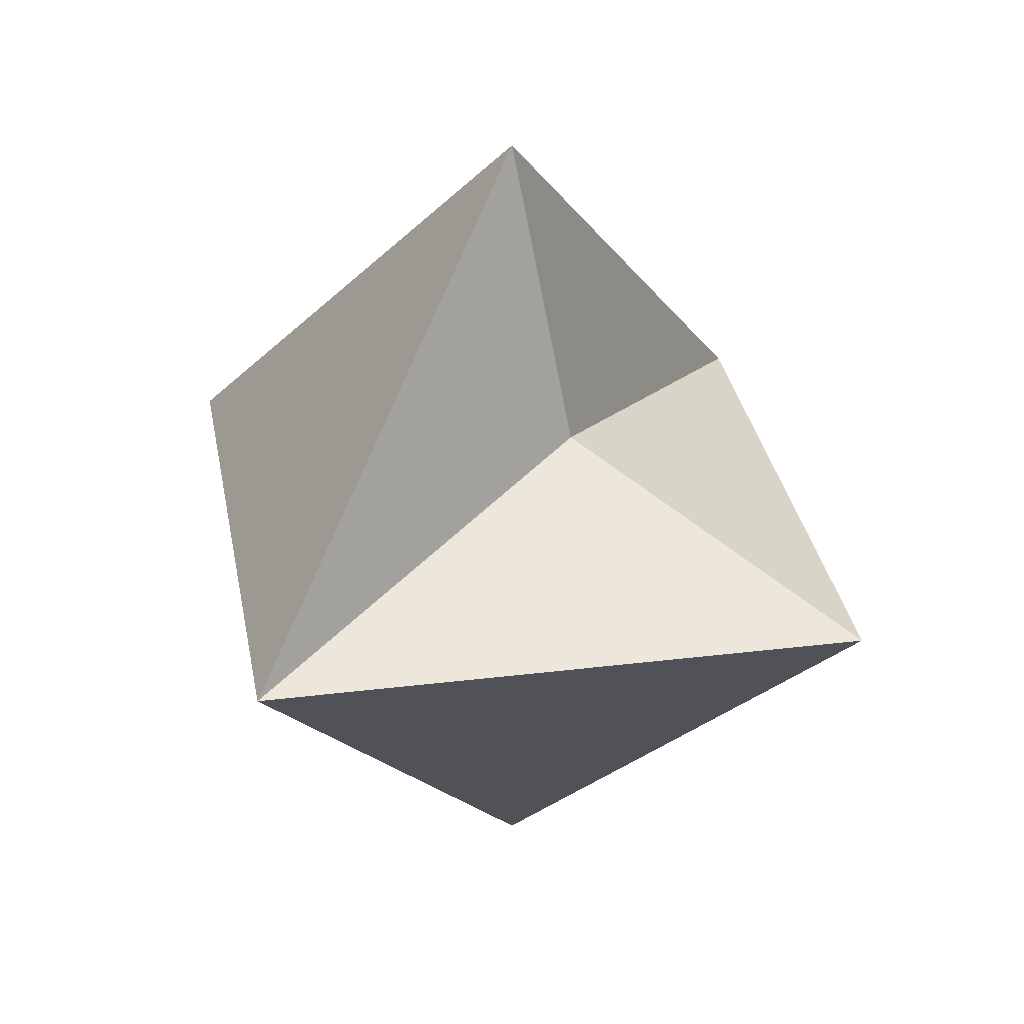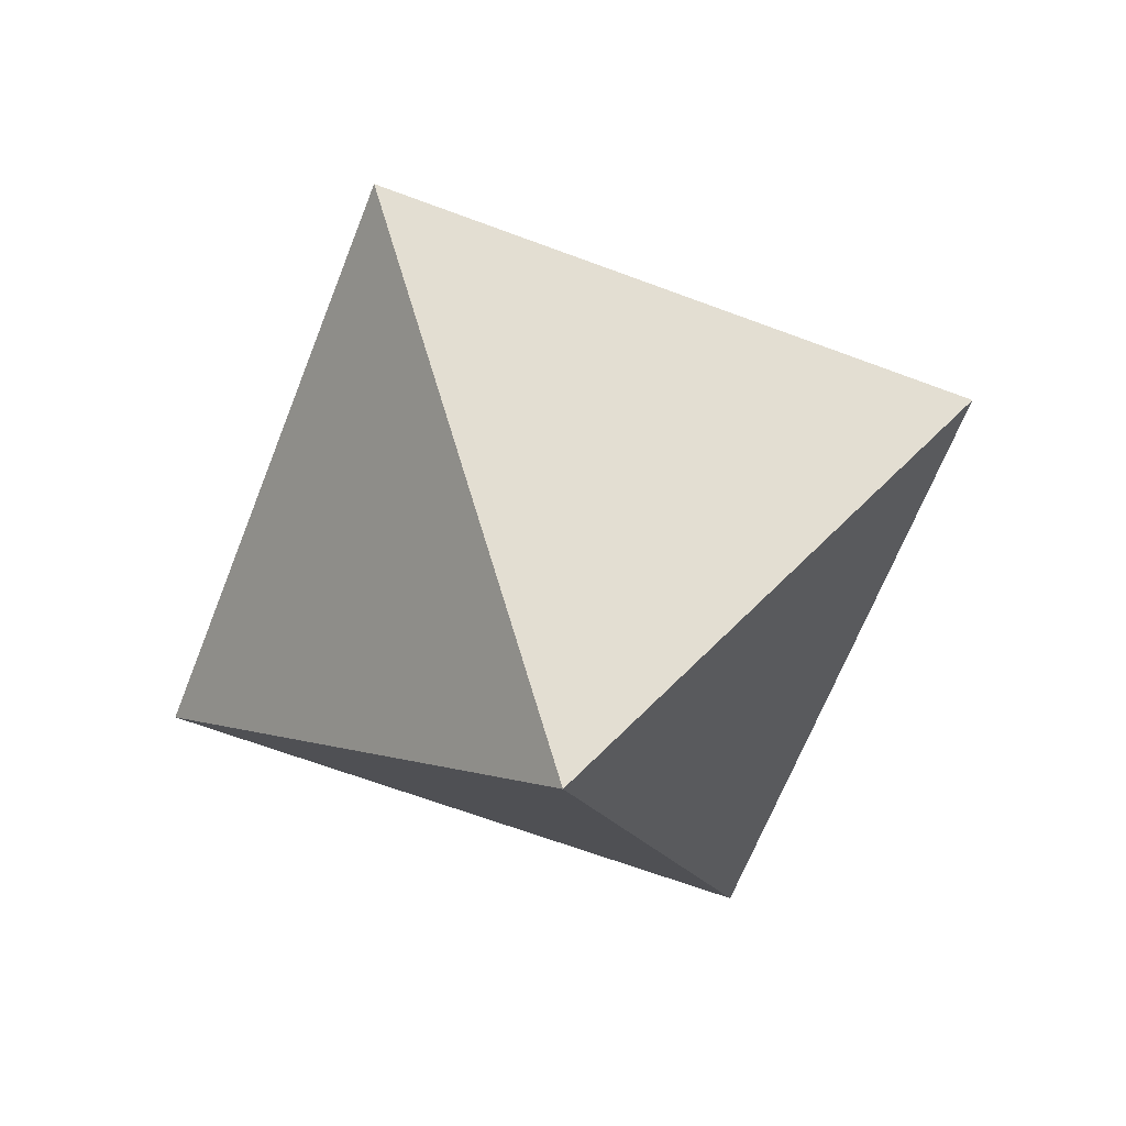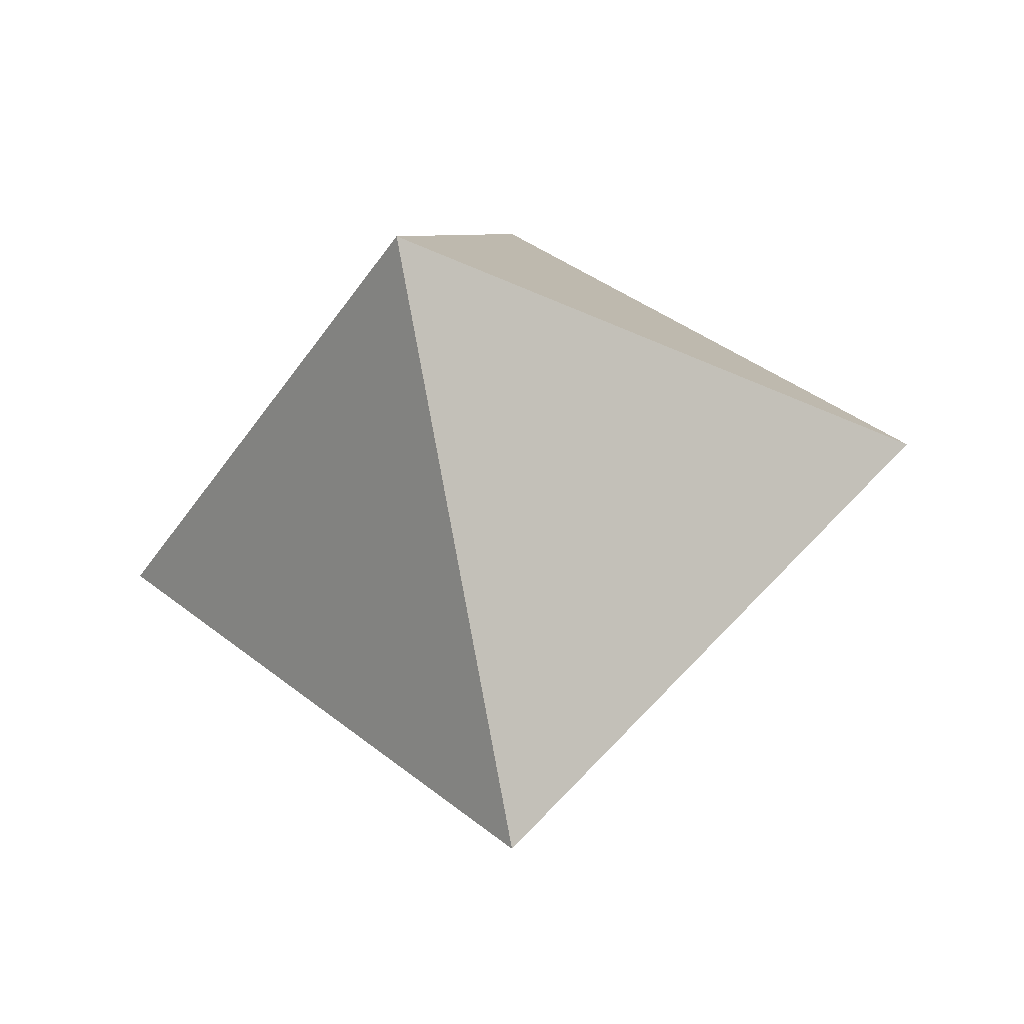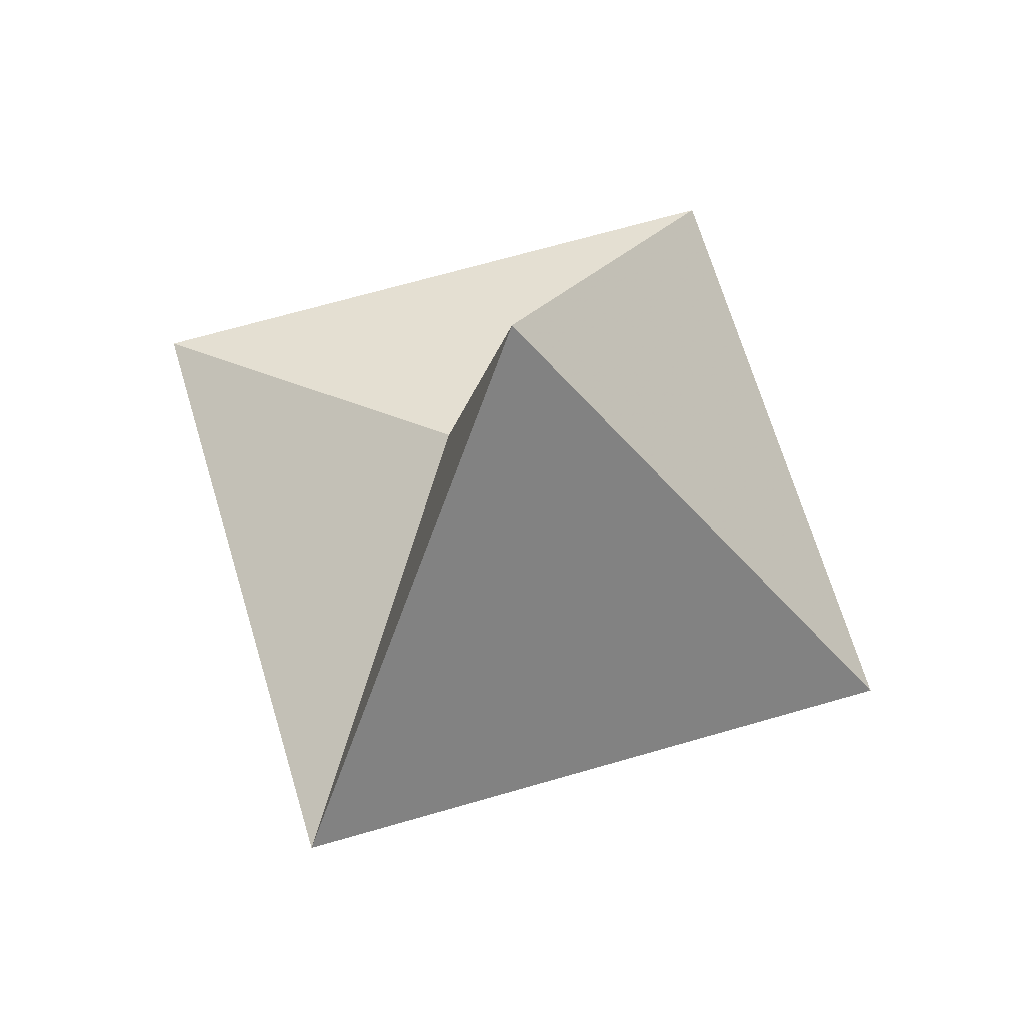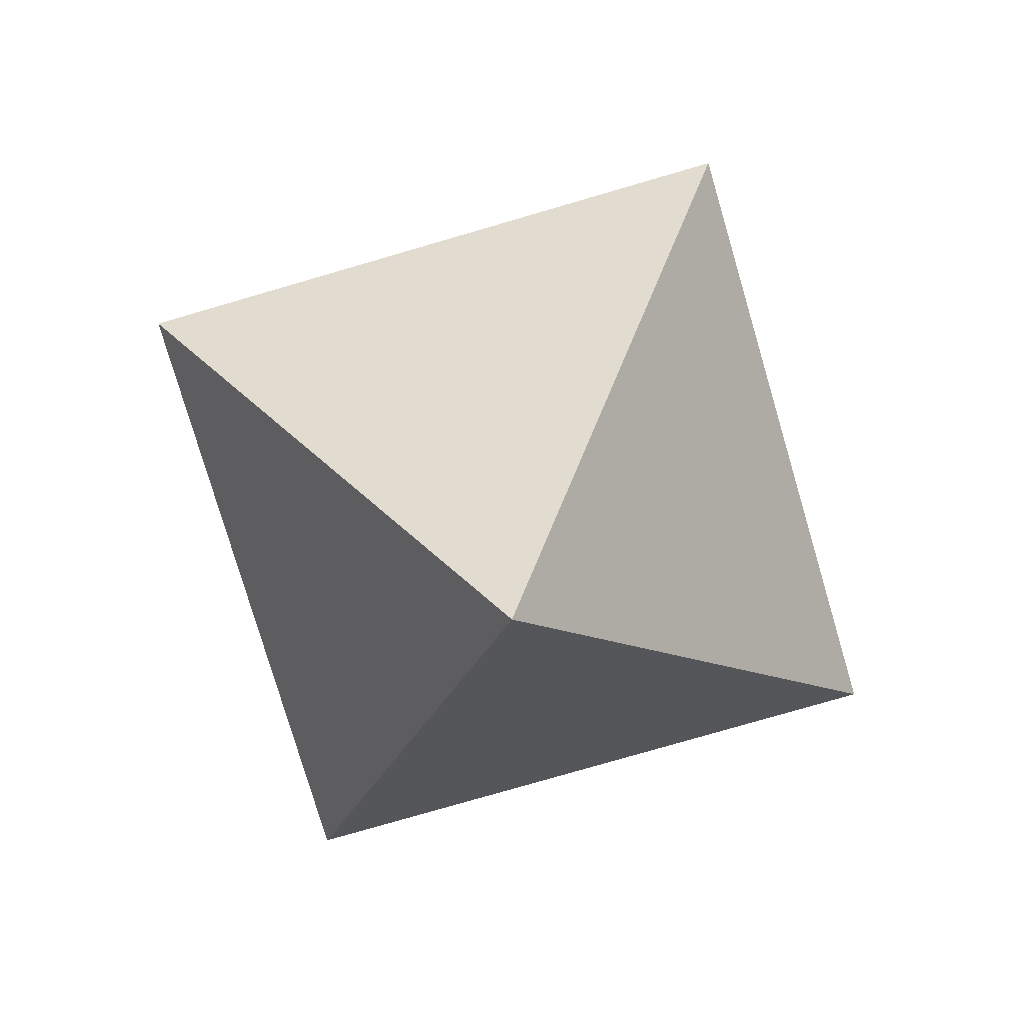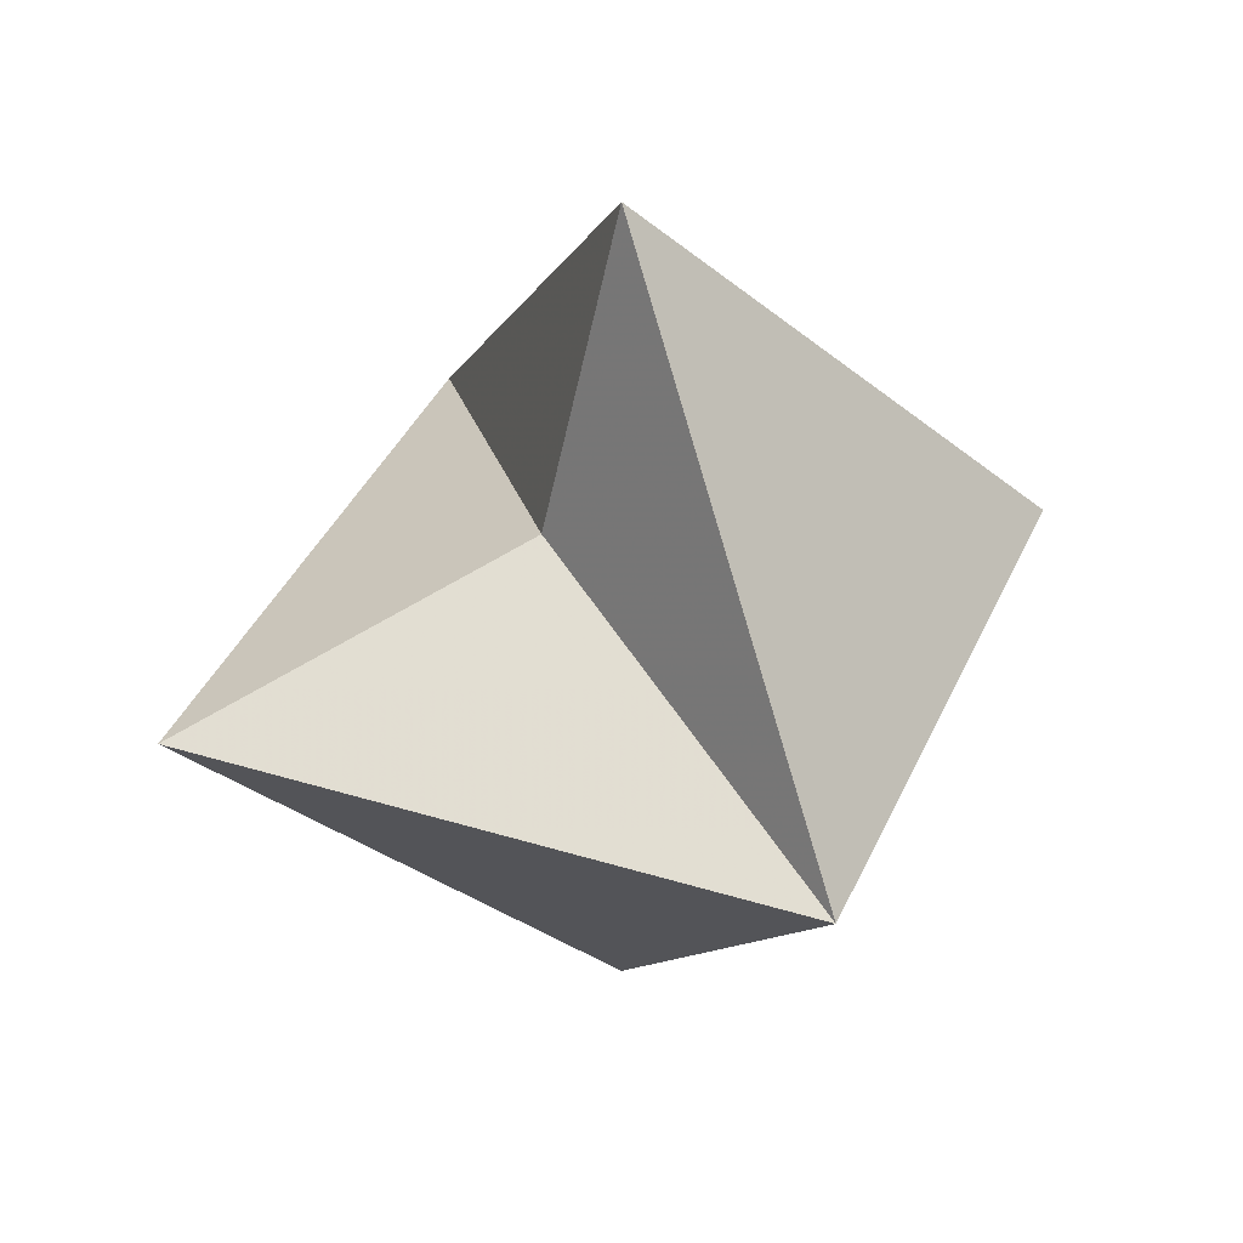
<metadata>
{"format":"obj","ext":"obj","renderer":"f3d","projection":"perspective","resolution":1024,"background":"white","views":[{"elev":31.5,"azim":-54.9,"up":"+Y"},{"elev":-63.3,"azim":24.0,"up":"+Z"},{"elev":-39.8,"azim":105.0,"up":"+Y"},{"elev":66.0,"azim":118.6,"up":"+Y"},{"elev":-76.6,"azim":-28.7,"up":"+Z"},{"elev":37.6,"azim":66.6,"up":"+Y"}]}
</metadata>
<code>
v 0 0 1
v -1 0 0
v 0 -1 0
v 1 0 0
v 0 0 -1
v 0 1 0
v 0 0.275 0.175
f 1 2 3
f 1 3 4
f 5 2 6
f 5 6 4
f 5 4 3
f 5 3 2
f 2 2 2
f 2 2 2
f 1 2 7
f 2 6 7
f 6 4 7
f 4 1 7

</code>
